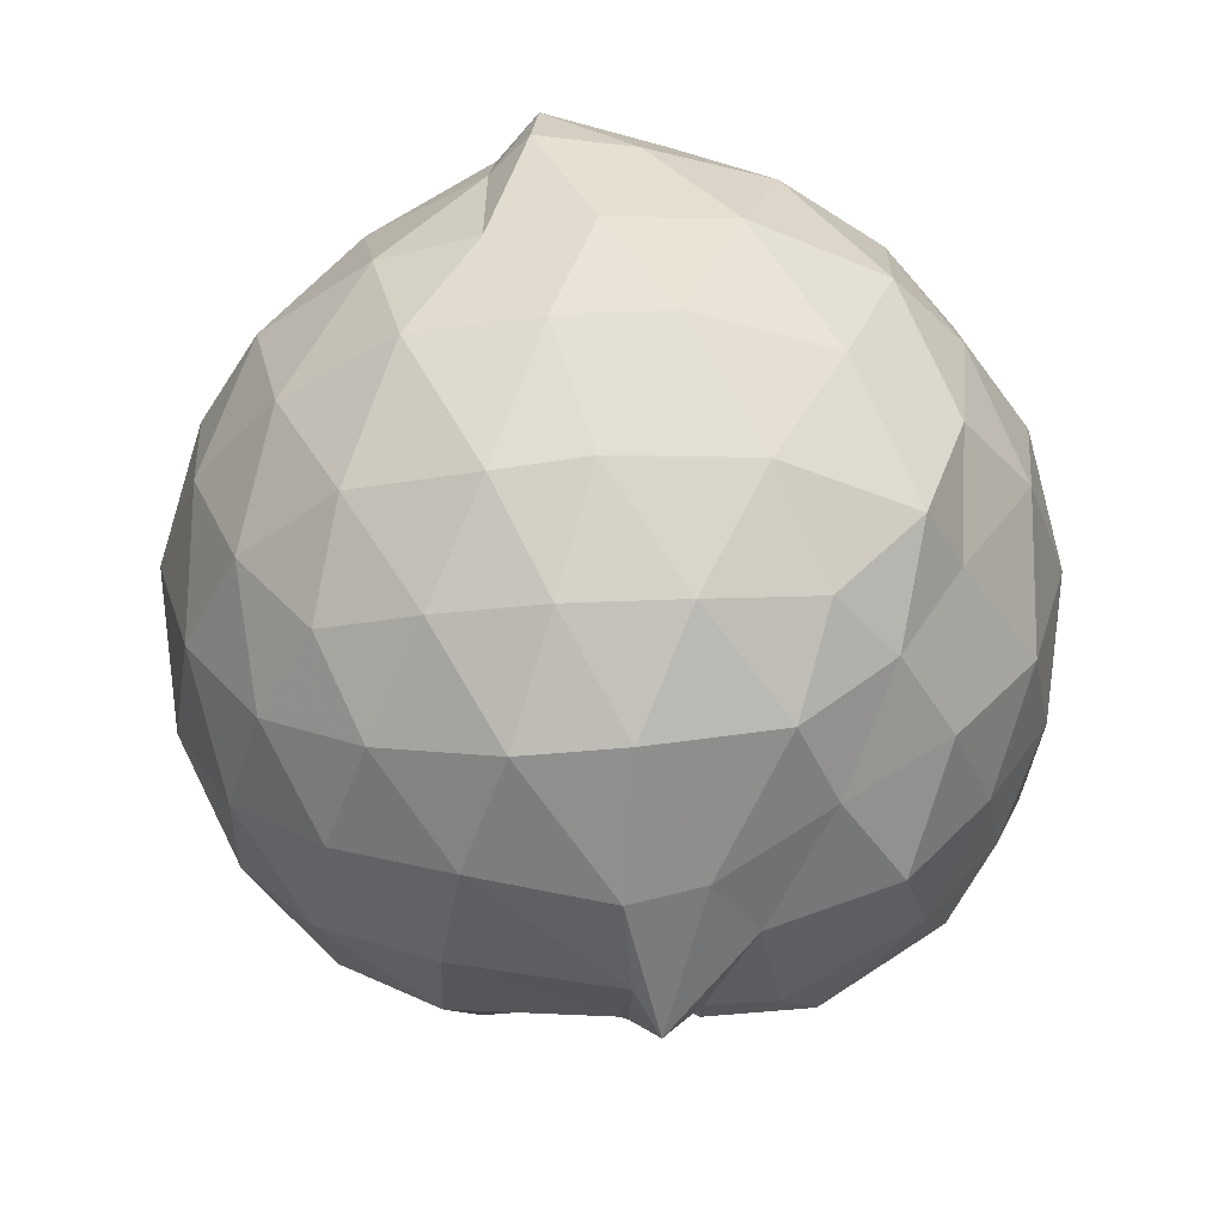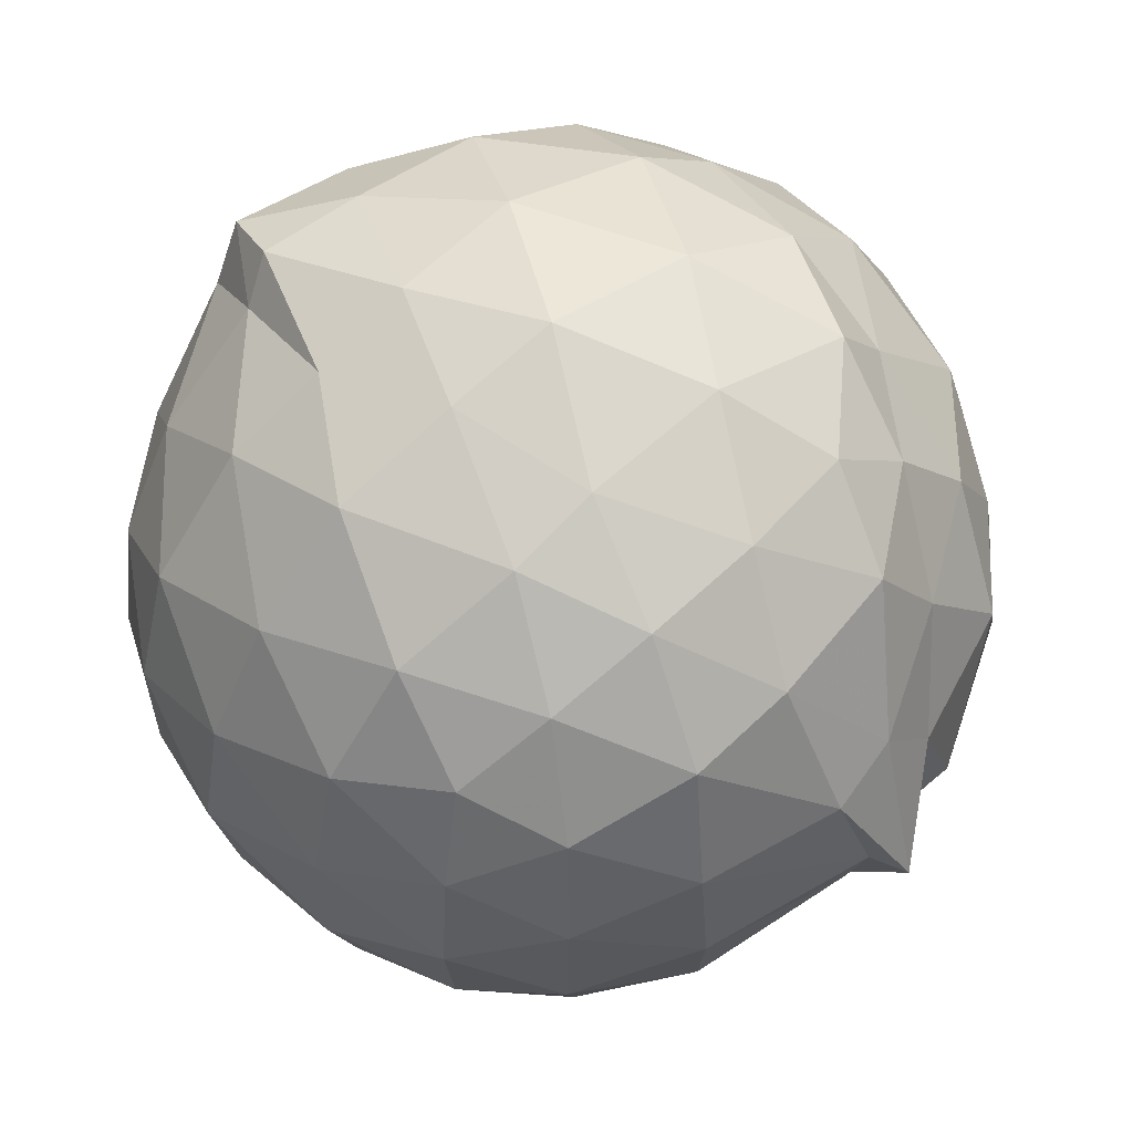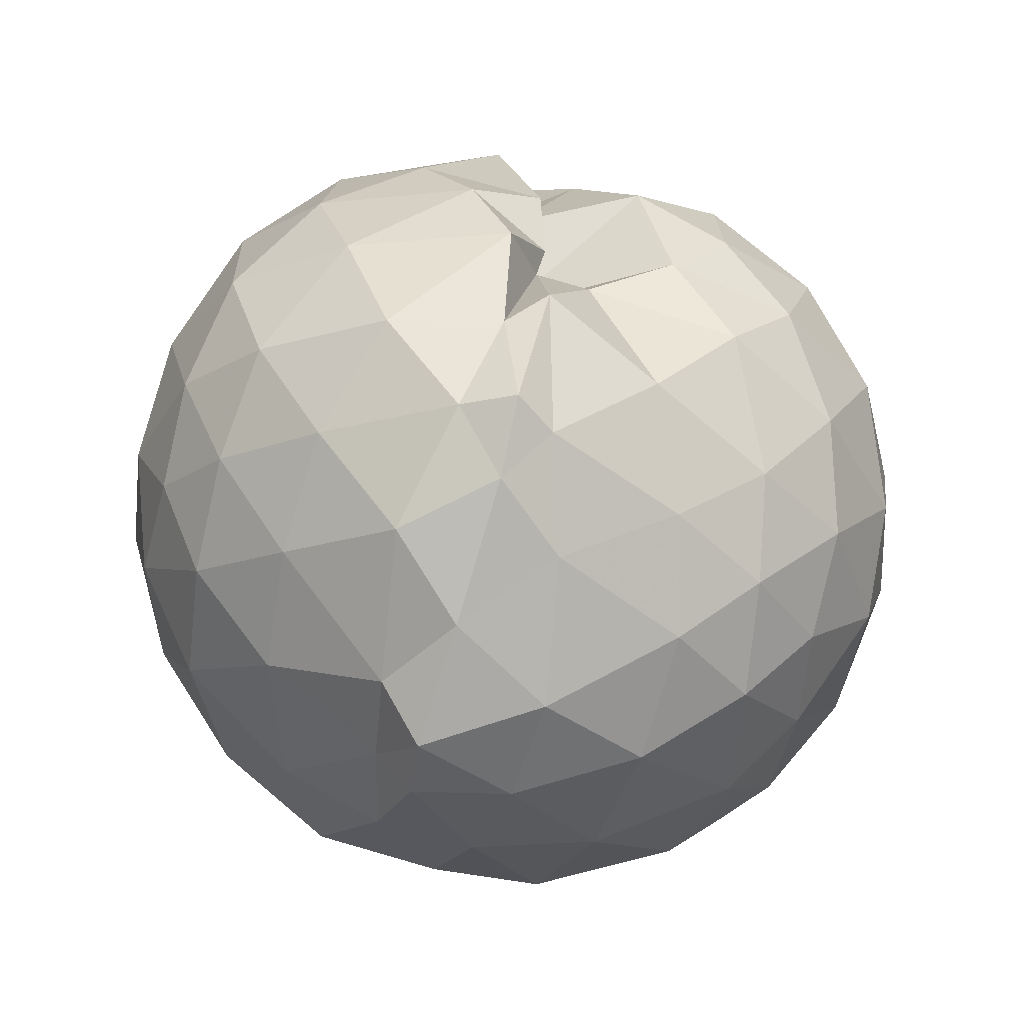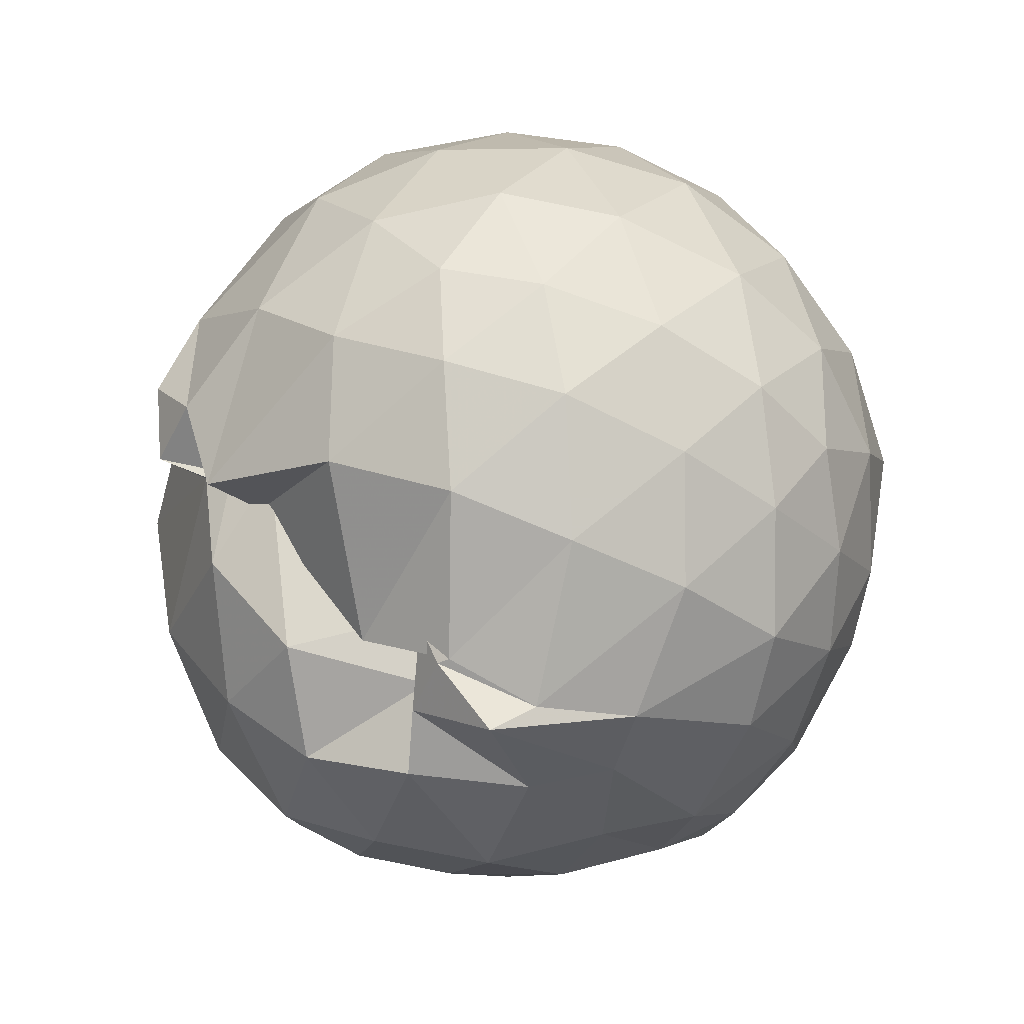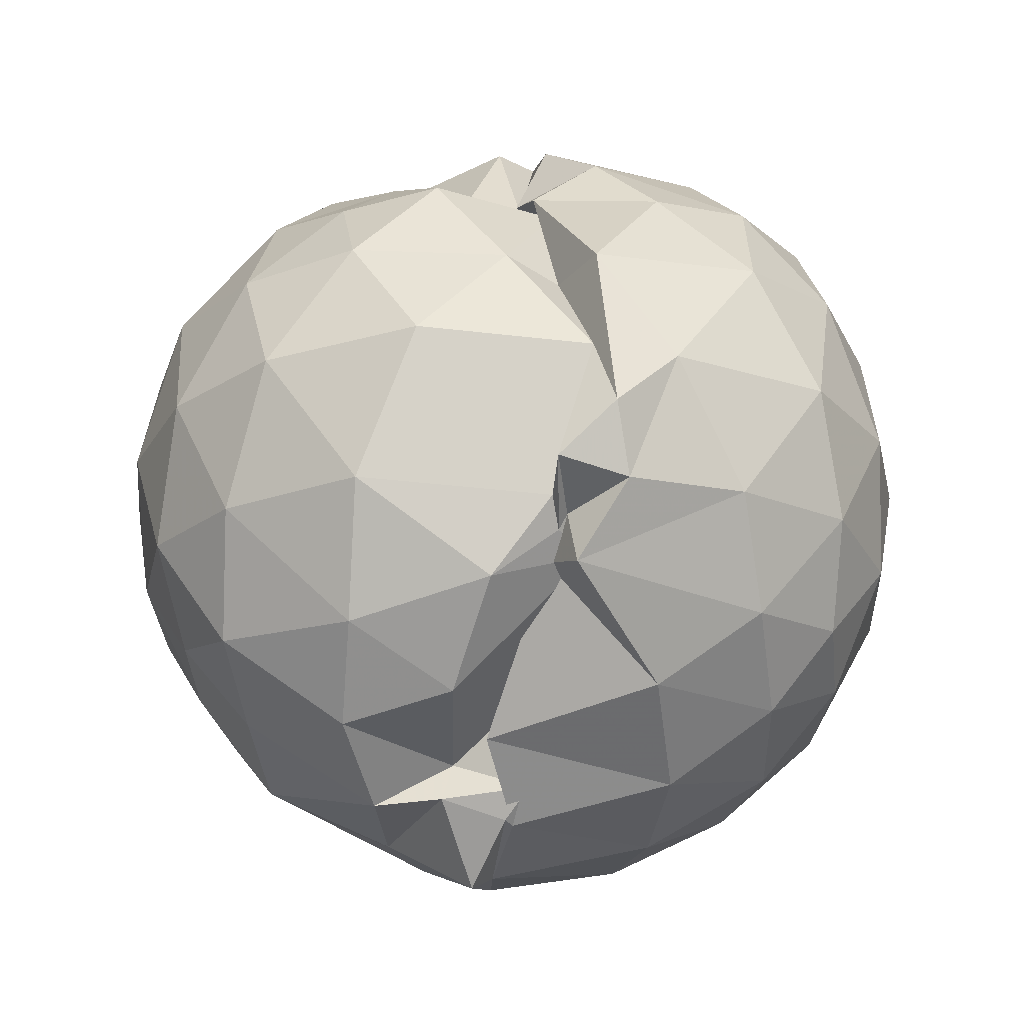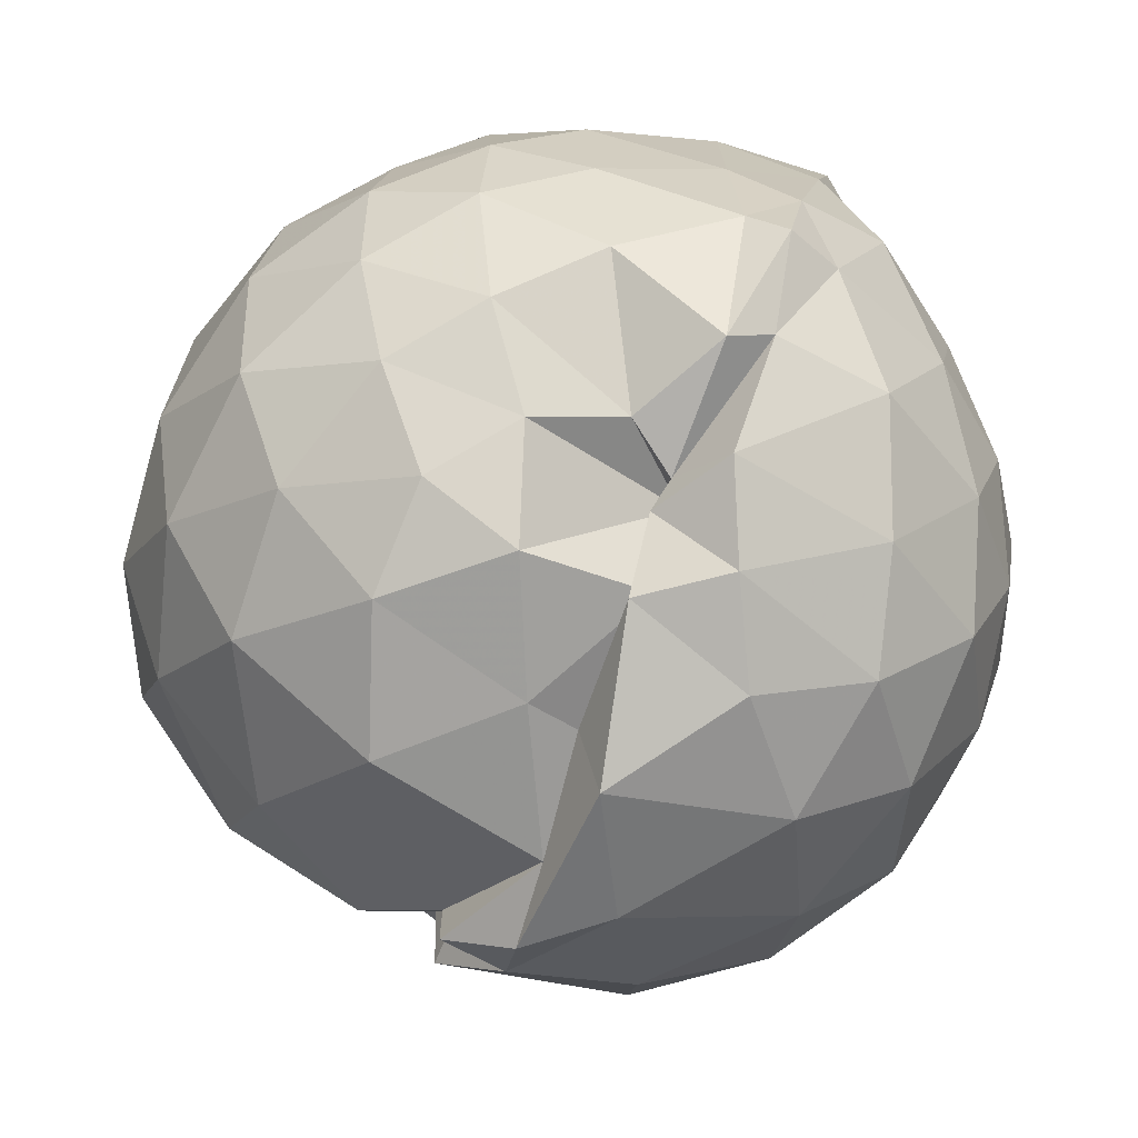
<metadata>
{"format":"obj","ext":"obj","renderer":"f3d","projection":"perspective","resolution":1024,"background":"white","views":[{"elev":-36.5,"azim":170.7,"up":"+Z"},{"elev":60.3,"azim":141.3,"up":"+Y"},{"elev":76.1,"azim":175.0,"up":"+Z"},{"elev":-66.8,"azim":63.3,"up":"+Z"},{"elev":-27.3,"azim":-15.4,"up":"+Z"},{"elev":-48.0,"azim":-26.6,"up":"+Y"}]}
</metadata>
<code>
v 0.01287 -0.5623 2.487
v -0.03224 -0.7114 0.542
v 0.8653 -0.562 1.966
v 0.793 -0.3347 2.021
v 0.6392 -0.0908 2.044
v 0.404 0.1379 2.04
v 0.3291 0.236 2.074
v 0.101 0.2589 2.052
v -0.2038 0.2023 2.061
v -0.462 0.07235 2.029
v -0.6439 -0.06484 1.945
v -0.7235 -0.2943 2.014
v -0.7354 -0.5674 2.031
v -0.6699 -0.8444 2.018
v -0.5427 -1.063 1.954
v -0.3395 -1.197 1.972
v -0.03491 -1.16 1.96
v -0.09959 -1.213 1.969
v 0.1803 -1.33 1.938
v 0.4405 -1.231 2.006
v 0.6626 -1.034 2.045
v 0.7938 -0.7942 2.023
v 0.9489 -0.4163 1.752
v 0.8495 -0.1459 1.782
v 0.6328 0.1208 1.78
v 0.4235 0.2565 1.754
v 0.2015 0.3392 1.763
v -0.09102 0.3546 1.789
v -0.4222 0.2532 1.767
v -0.6098 0.1015 1.75
v -0.8145 -0.1398 1.744
v -0.8859 -0.4042 1.77
v -0.8779 -0.7204 1.769
v -0.7629 -0.9983 1.746
v -0.5469 -1.216 1.744
v -0.1978 -1.325 1.722
v -0.06272 -1.298 1.676
v -0.0157 -1.453 1.677
v 0.3959 -1.398 1.732
v 0.6525 -1.235 1.779
v 0.847 -0.9772 1.781
v 0.9491 -0.7065 1.752
v 0.9487 -0.2551 1.463
v 0.8023 0.0218 1.466
v 0.5777 0.2472 1.478
v 0.3018 0.3528 1.471
v 0.05098 0.4123 1.472
v -0.2876 0.3572 1.457
v -0.5578 0.2155 1.434
v -0.7496 0.02816 1.443
v -0.8995 -0.2608 1.459
v -0.9476 -0.5595 1.456
v -0.8961 -0.872 1.452
v -0.7293 -1.143 1.452
v -0.4211 -1.362 1.468
v -0.02244 -1.441 1.438
v 0.007034 -1.517 1.255
v 0.1626 -1.492 1.405
v 0.5677 -1.359 1.449
v 0.8071 -1.147 1.459
v 0.9518 -0.8666 1.464
v 1.004 -0.5638 1.465
v 0.852 -0.1307 1.18
v 0.6677 0.1116 1.182
v 0.4021 0.2601 1.146
v 0.1991 0.3229 1.161
v -0.1321 0.3484 1.177
v -0.4556 0.2519 1.162
v -0.5662 0.1018 1.158
v -0.7869 -0.1558 1.139
v -0.885 -0.4208 1.17
v -0.8999 -0.7063 1.157
v -0.7802 -0.9856 1.135
v -0.527 -1.236 1.127
v -0.08947 -1.325 1.096
v -0.1103 -1.444 1.135
v 0.05659 -1.443 1.103
v 0.3506 -1.39 1.133
v 0.6554 -1.235 1.178
v 0.8529 -0.9982 1.174
v 0.9335 -0.7239 1.149
v 0.934 -0.4024 1.151
v 0.6944 -0.0545 0.9681
v 0.4926 0.08999 0.9215
v 0.2592 0.1925 0.9015
v -0.002324 0.2371 0.9108
v -0.2687 0.2219 0.9621
v -0.4277 0.09521 0.9294
v -0.5866 -0.1034 0.8949
v -0.7237 -0.3516 0.9174
v -0.7987 -0.5693 0.9532
v -0.7406 -0.7958 0.8864
v -0.4957 -1.058 0.851
v -0.2087 -1.235 0.9197
v -0.05969 -1.271 1.038
v -0.04387 -1.289 1.071
v -0.03371 -1.328 0.9367
v 0.444 -1.22 0.9147
v 0.685 -1.068 0.9637
v 0.7741 -0.8468 0.9078
v 0.814 -0.5655 0.8825
v 0.7782 -0.283 0.9076
v 0.7087 -0.5643 2.159
v 0.5729 -0.3148 2.221
v 0.3715 0.00312 2.22
v 0.3011 0.1572 2.224
v 0.009247 0.09357 2.23
v -0.307 -0.04198 2.208
v -0.5098 -0.1636 2.153
v -0.5467 -0.4111 2.189
v -0.513 -0.7465 2.188
v -0.3947 -0.9653 2.105
v 0.007294 -0.9254 2.001
v -0.09504 -1.043 2.057
v 0.06767 -1.195 2.113
v 0.3743 -1.045 2.204
v 0.596 -0.8043 2.215
v 0.467 -0.5586 2.33
v 0.3082 -0.3044 2.392
v 0.1921 -0.08535 2.346
v -0.04824 -0.2173 2.355
v -0.3289 -0.3082 2.288
v -0.3101 -0.6099 2.317
v -0.1847 -0.9042 2.154
v -0.06683 -0.9714 2.097
v -0.01172 -1.026 2.251
v 0.2919 -0.7995 2.366
v 0.146 -0.5635 2.445
v 0.06758 -0.3849 2.454
v -0.05805 -0.4855 2.428
v -0.08184 -0.8278 2.366
v 0.02667 -0.771 2.374
v 0.5716 -0.1458 0.77
v 0.3136 -0.0132 0.6878
v 0.08283 0.04913 0.6933
v -0.2239 0.07008 0.7586
v -0.3492 -0.1177 0.7199
v -0.532 -0.3354 0.6958
v -0.6399 -0.5915 0.7667
v -0.4606 -0.8506 0.6852
v -0.2381 -1.008 0.7287
v 0.03287 -1.201 1.017
v -0.06195 -1.182 0.9961
v 0.2212 -1.118 0.7517
v 0.5499 -0.9869 0.7755
v 0.6244 -0.7183 0.7076
v 0.6219 -0.4147 0.7062
v 0.3695 -0.2854 0.5893
v 0.05639 -0.2491 0.5285
v -0.1096 -0.2184 0.5728
v -0.2404 -0.3739 0.5732
v -0.3352 -0.6397 0.574
v -0.154 -0.6827 0.6788
v -0.06158 -0.7826 0.766
v -0.1198 -0.866 0.6781
v 0.3339 -0.8593 0.6142
v 0.3691 -0.5729 0.5601
v -0.0003083 -0.4764 0.4771
v -0.07268 -0.5572 0.4195
v -0.1857 -0.7011 0.5836
v 0.0091 -0.7784 0.6055
v -0.008402 -0.6932 0.5369
f 3 23 4
f 4 23 24
f 4 24 5
f 5 24 25
f 5 25 6
f 6 25 26
f 6 26 7
f 7 26 27
f 7 27 8
f 8 27 28
f 8 28 9
f 9 28 29
f 9 29 10
f 10 29 30
f 10 30 11
f 11 30 31
f 11 31 12
f 12 31 32
f 12 32 13
f 13 32 33
f 13 33 14
f 14 33 34
f 14 34 15
f 15 34 35
f 15 35 16
f 16 35 36
f 16 36 17
f 17 36 37
f 17 37 18
f 18 37 38
f 18 38 19
f 19 38 39
f 19 39 20
f 20 39 40
f 20 40 21
f 21 40 41
f 21 41 22
f 22 41 42
f 22 42 3
f 3 42 23
f 23 43 24
f 24 43 44
f 24 44 25
f 25 44 45
f 25 45 26
f 26 45 46
f 26 46 27
f 27 46 47
f 27 47 28
f 28 47 48
f 28 48 29
f 29 48 49
f 29 49 30
f 30 49 50
f 30 50 31
f 31 50 51
f 31 51 32
f 32 51 52
f 32 52 33
f 33 52 53
f 33 53 34
f 34 53 54
f 34 54 35
f 35 54 55
f 35 55 36
f 36 55 56
f 36 56 37
f 37 56 57
f 37 57 38
f 38 57 58
f 38 58 39
f 39 58 59
f 39 59 40
f 40 59 60
f 40 60 41
f 41 60 61
f 41 61 42
f 42 61 62
f 42 62 23
f 23 62 43
f 43 63 44
f 44 63 64
f 44 64 45
f 45 64 65
f 45 65 46
f 46 65 66
f 46 66 47
f 47 66 67
f 47 67 48
f 48 67 68
f 48 68 49
f 49 68 69
f 49 69 50
f 50 69 70
f 50 70 51
f 51 70 71
f 51 71 52
f 52 71 72
f 52 72 53
f 53 72 73
f 53 73 54
f 54 73 74
f 54 74 55
f 55 74 75
f 55 75 56
f 56 75 76
f 56 76 57
f 57 76 77
f 57 77 58
f 58 77 78
f 58 78 59
f 59 78 79
f 59 79 60
f 60 79 80
f 60 80 61
f 61 80 81
f 61 81 62
f 62 81 82
f 62 82 43
f 43 82 63
f 63 83 64
f 64 83 84
f 64 84 65
f 65 84 85
f 65 85 66
f 66 85 86
f 66 86 67
f 67 86 87
f 67 87 68
f 68 87 88
f 68 88 69
f 69 88 89
f 69 89 70
f 70 89 90
f 70 90 71
f 71 90 91
f 71 91 72
f 72 91 92
f 72 92 73
f 73 92 93
f 73 93 74
f 74 93 94
f 74 94 75
f 75 94 95
f 75 95 76
f 76 95 96
f 76 96 77
f 77 96 97
f 77 97 78
f 78 97 98
f 78 98 79
f 79 98 99
f 79 99 80
f 80 99 100
f 80 100 81
f 81 100 101
f 81 101 82
f 82 101 102
f 82 102 63
f 63 102 83
f 103 104 118
f 104 119 118
f 104 105 119
f 105 120 119
f 105 106 120
f 106 107 120
f 107 121 120
f 107 108 121
f 108 122 121
f 108 109 122
f 109 110 122
f 110 123 122
f 110 111 123
f 111 124 123
f 111 112 124
f 112 113 124
f 113 125 124
f 113 114 125
f 114 126 125
f 114 115 126
f 115 116 126
f 116 127 126
f 116 117 127
f 117 118 127
f 117 103 118
f 118 119 128
f 119 129 128
f 119 120 129
f 120 121 129
f 121 130 129
f 121 122 130
f 122 123 130
f 123 131 130
f 123 124 131
f 124 125 131
f 125 132 131
f 125 126 132
f 126 127 132
f 127 128 132
f 127 118 128
f 133 148 134
f 134 148 149
f 134 149 135
f 135 149 150
f 135 150 136
f 136 150 137
f 137 150 151
f 137 151 138
f 138 151 152
f 138 152 139
f 139 152 140
f 140 152 153
f 140 153 141
f 141 153 154
f 141 154 142
f 142 154 143
f 143 154 155
f 143 155 144
f 144 155 156
f 144 156 145
f 145 156 146
f 146 156 157
f 146 157 147
f 147 157 148
f 147 148 133
f 148 158 149
f 149 158 159
f 149 159 150
f 150 159 151
f 151 159 160
f 151 160 152
f 152 160 153
f 153 160 161
f 153 161 154
f 154 161 155
f 155 161 162
f 155 162 156
f 156 162 157
f 157 162 158
f 157 158 148
f 3 4 103
f 103 4 104
f 4 5 104
f 104 5 105
f 5 6 105
f 105 6 106
f 6 7 106
f 7 8 106
f 106 8 107
f 8 9 107
f 107 9 108
f 9 10 108
f 108 10 109
f 10 11 109
f 11 12 109
f 109 12 110
f 12 13 110
f 110 13 111
f 13 14 111
f 111 14 112
f 14 15 112
f 15 16 112
f 112 16 113
f 16 17 113
f 113 17 114
f 17 18 114
f 114 18 115
f 18 19 115
f 19 20 115
f 115 20 116
f 20 21 116
f 116 21 117
f 21 22 117
f 117 22 103
f 22 3 103
f 83 133 84
f 84 133 134
f 84 134 85
f 85 134 135
f 85 135 86
f 86 135 136
f 86 136 87
f 87 136 88
f 88 136 137
f 88 137 89
f 89 137 138
f 89 138 90
f 90 138 139
f 90 139 91
f 91 139 92
f 92 139 140
f 92 140 93
f 93 140 141
f 93 141 94
f 94 141 142
f 94 142 95
f 95 142 96
f 96 142 143
f 96 143 97
f 97 143 144
f 97 144 98
f 98 144 145
f 98 145 99
f 99 145 100
f 100 145 146
f 100 146 101
f 101 146 147
f 101 147 102
f 102 147 133
f 102 133 83
f 128 129 1
f 129 130 1
f 130 131 1
f 131 132 1
f 132 128 1
f 159 158 2
f 160 159 2
f 161 160 2
f 162 161 2
f 158 162 2

</code>
